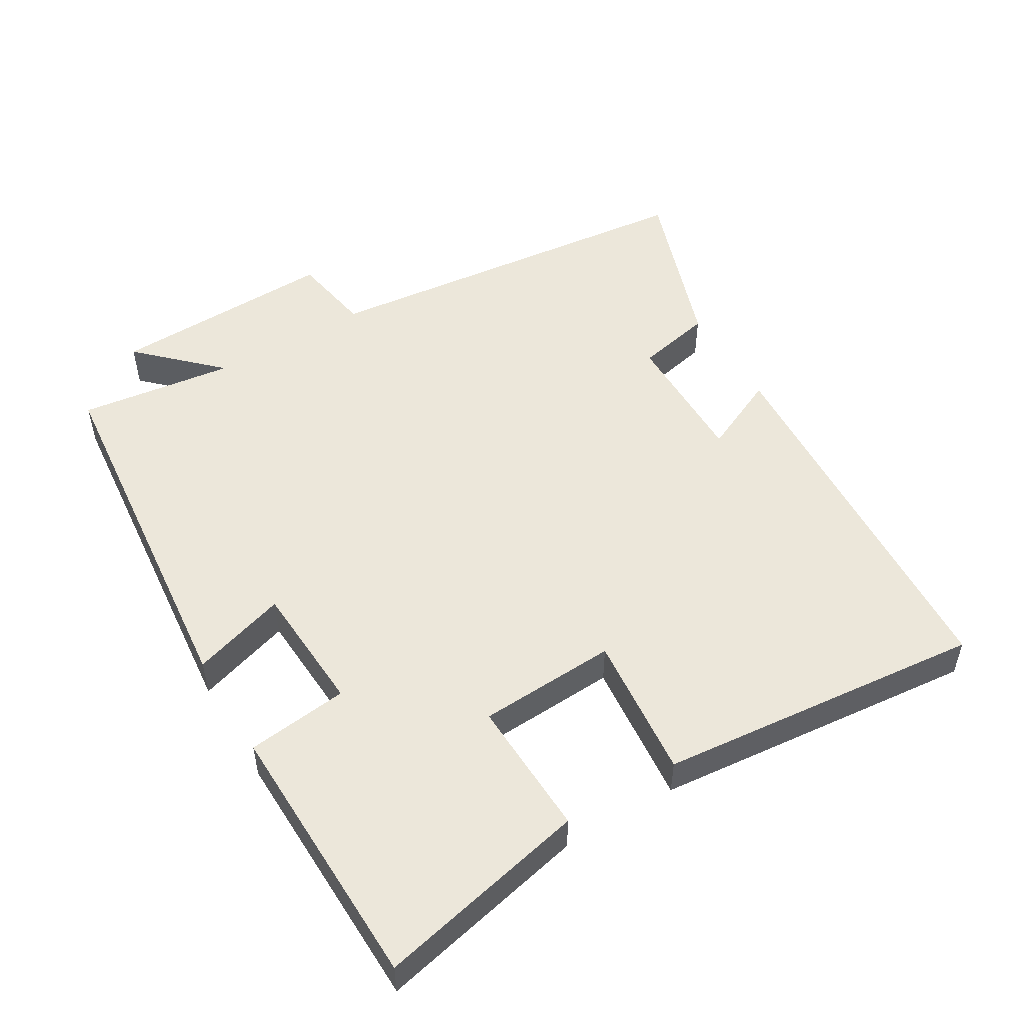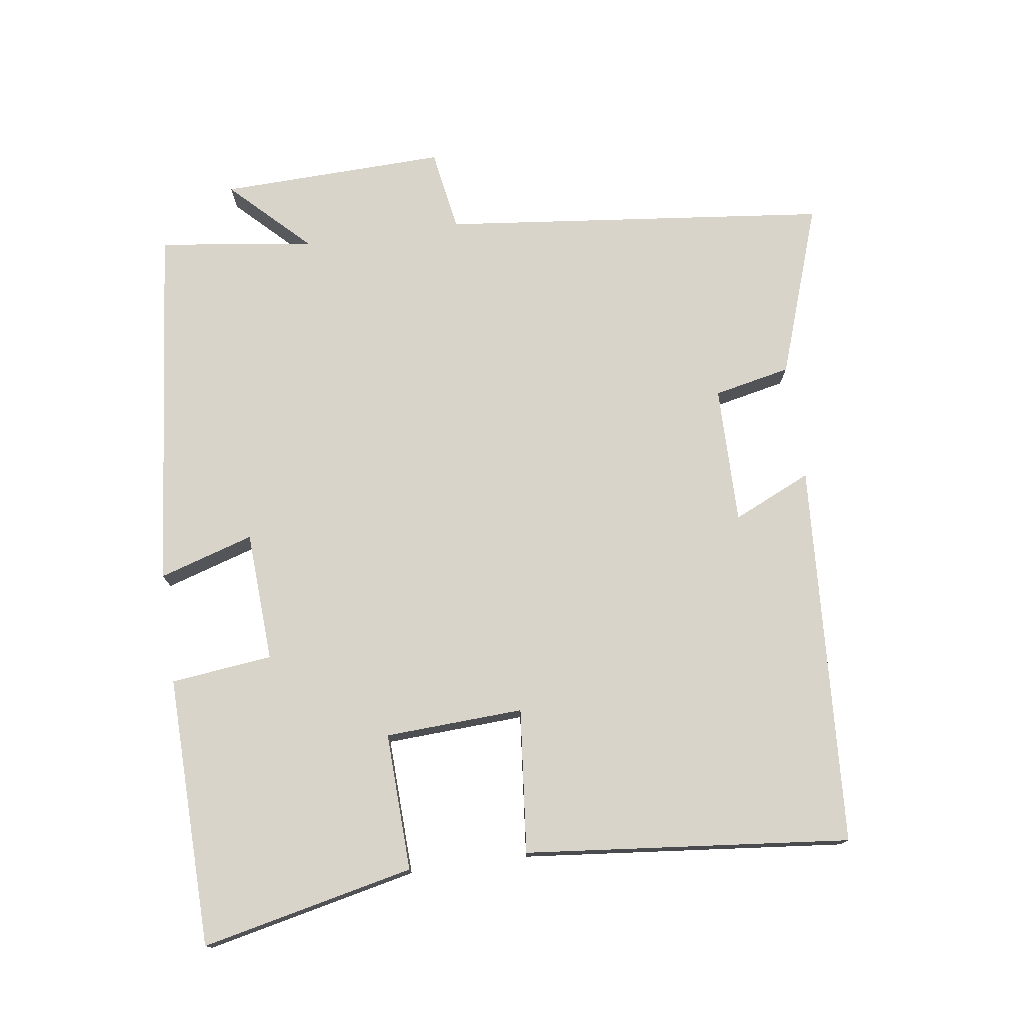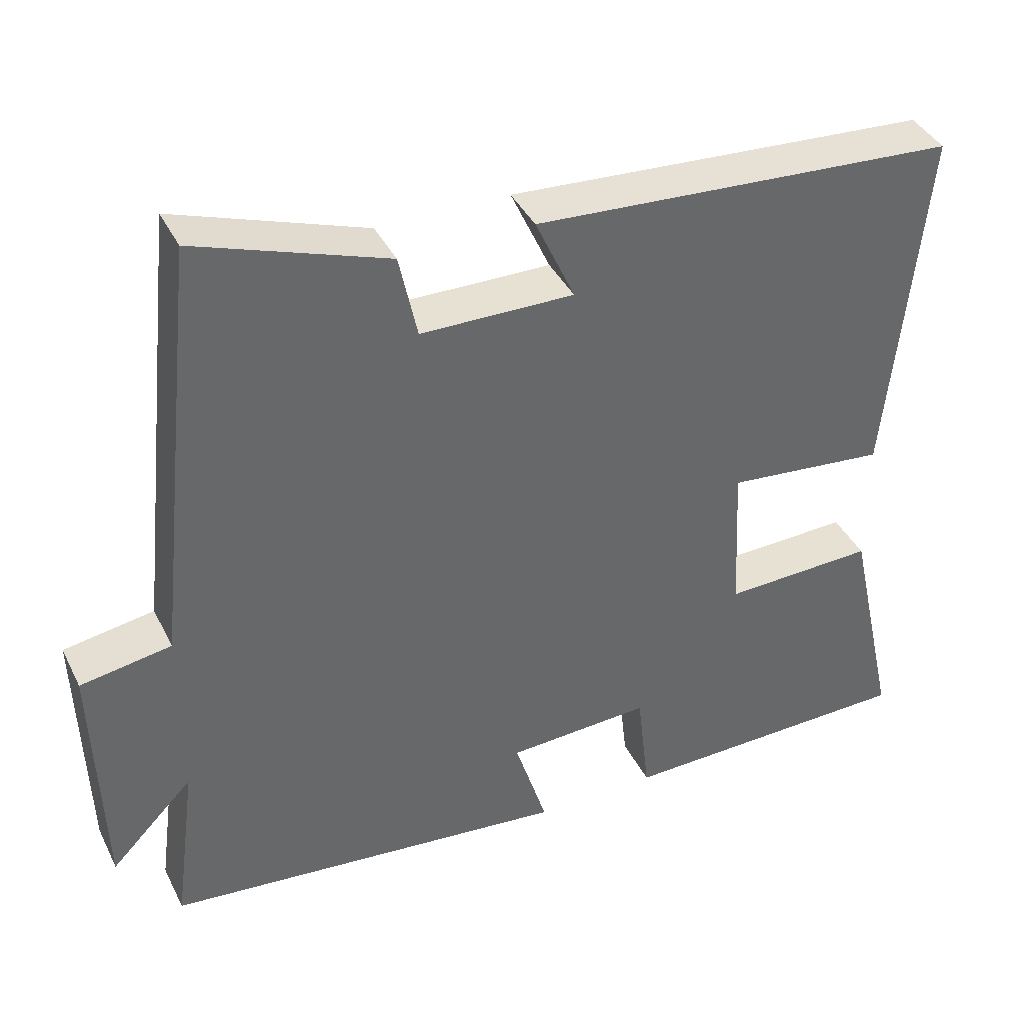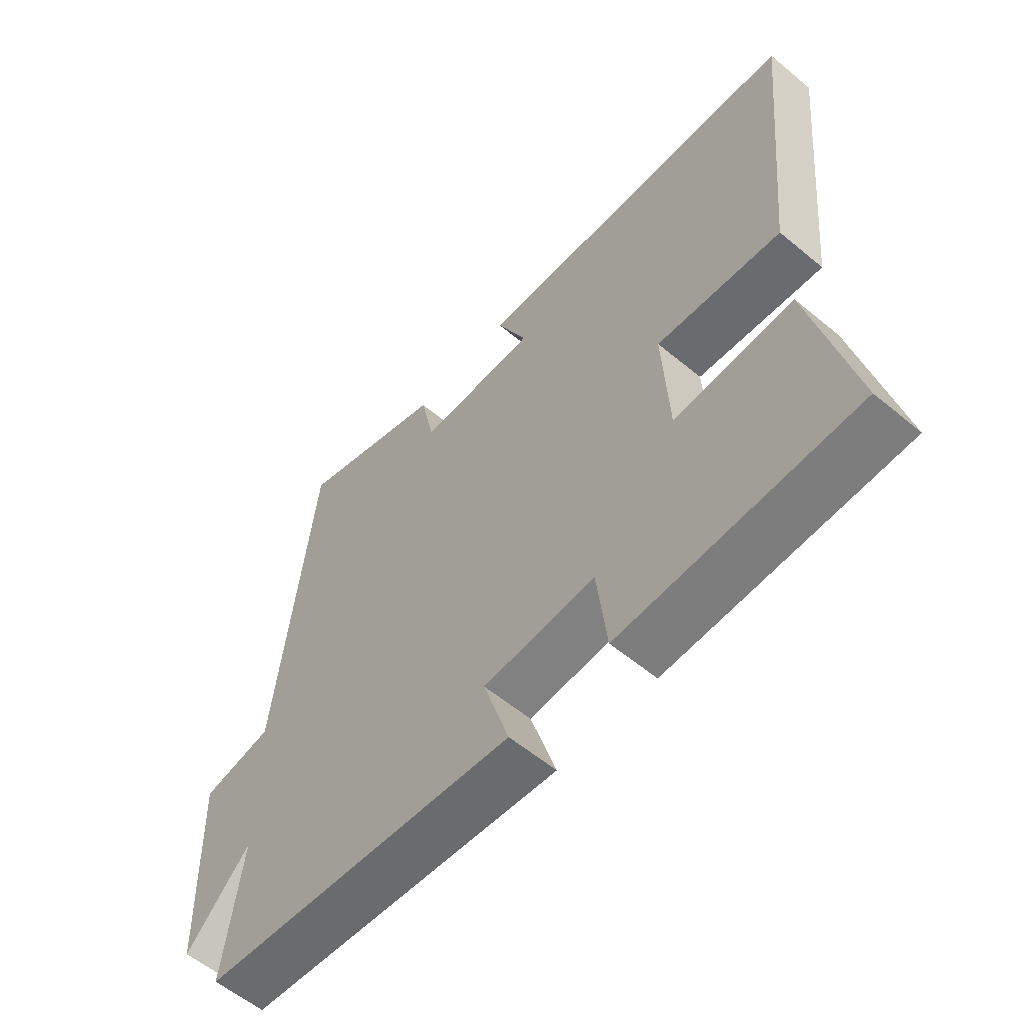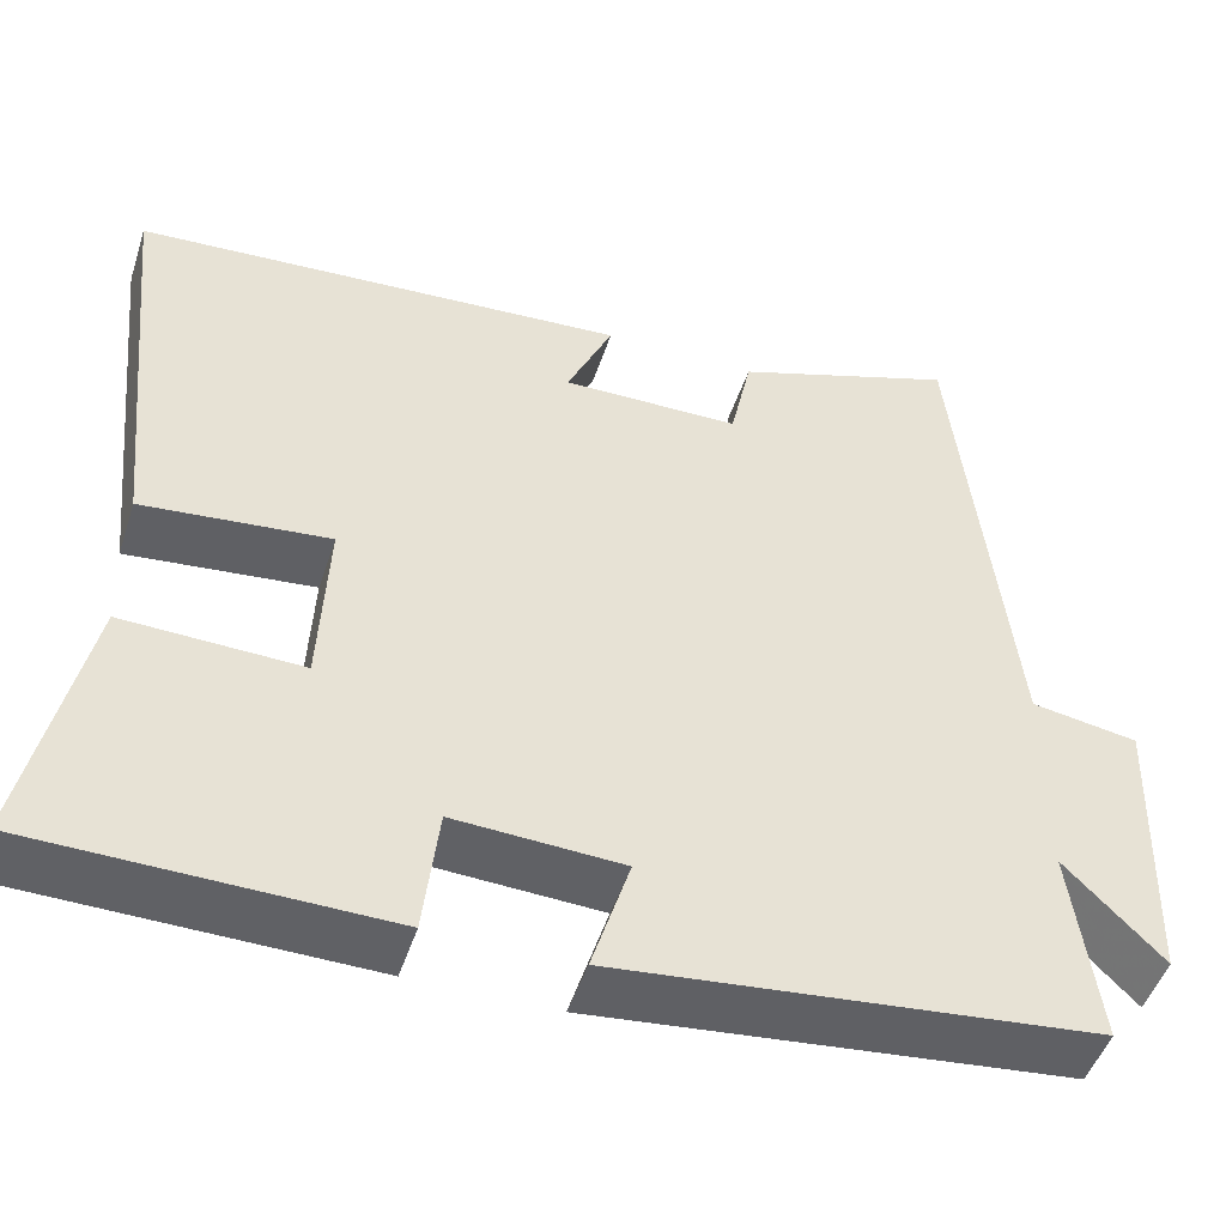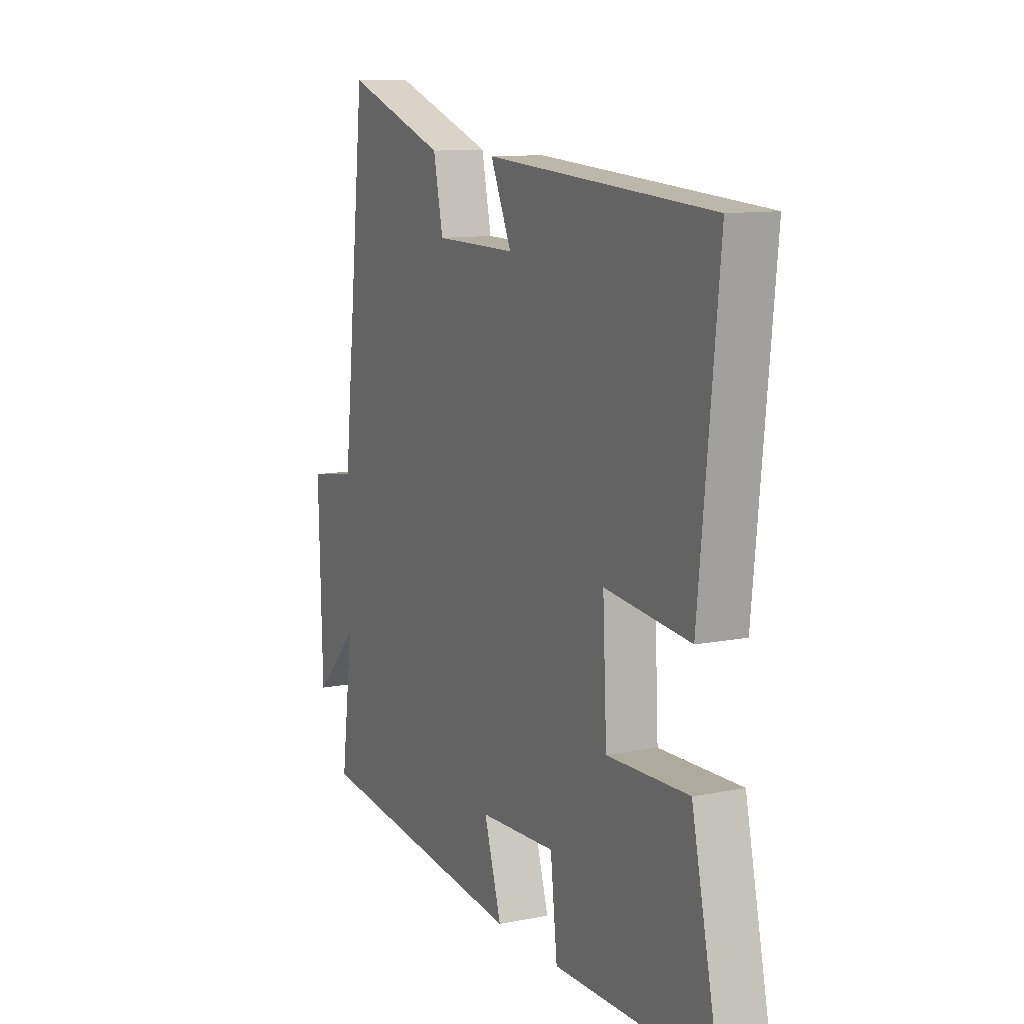
<metadata>
{"format":"obj","ext":"obj","renderer":"f3d","projection":"perspective","resolution":1024,"background":"white","views":[{"elev":51.5,"azim":-121.0,"up":"+Y"},{"elev":75.6,"azim":-98.0,"up":"+Y"},{"elev":39.7,"azim":155.5,"up":"+Z"},{"elev":-58.1,"azim":-130.7,"up":"+Z"},{"elev":-48.6,"azim":-17.9,"up":"+Z"},{"elev":11.1,"azim":-116.1,"up":"+Z"}]}
</metadata>
<code>
v -0.568 0.07 -0.492
v -0.5 0.07 -0.183
v -0.299 0.07 -0.19
v -0.289 0.07 0.012
v -0.5 0.07 -0.009
v -0.548 0.07 0.465
v 0.012 0.07 0.5
v -0.04 0.07 0.386
v 0.162 0.07 0.388
v 0.186 0.07 0.5
v 0.438 0.07 0.587
v 0.5 0.07 0.02
v 0.62 0.07 0
v 0.61 0.07 -0.33
v 0.5 0.07 -0.218
v 0.53 0.07 -0.445
v -0.009 0.07 -0.5
v 0.034 0.07 -0.362
v -0.156 0.07 -0.352
v -0.173 0.07 -0.5
v -0.568 0 -0.492
v -0.5 0 -0.183
v -0.299 0 -0.19
v -0.289 0 0.012
v -0.5 0 -0.009
v -0.548 0 0.465
v 0.012 0 0.5
v -0.04 0 0.386
v 0.162 0 0.388
v 0.186 0 0.5
v 0.438 0 0.587
v 0.5 0 0.02
v 0.62 0 0
v 0.61 0 -0.33
v 0.5 0 -0.218
v 0.53 0 -0.445
v -0.009 0 -0.5
v 0.034 0 -0.362
v -0.156 0 -0.352
v -0.173 0 -0.5
f 19 20 1 2
f 18 19 2 3
f 15 16 17 18
f 15 18 3 4
f 12 13 14 15
f 12 15 4
f 9 10 11 12
f 8 9 12 4
f 6 7 8
f 4 5 6 8
f 22 21 40 39
f 23 22 39 38
f 38 37 36 35
f 24 23 38 35
f 35 34 33 32
f 24 35 32
f 32 31 30 29
f 24 32 29 28
f 28 27 26
f 28 26 25 24
f 1 21 22 2
f 2 22 23 3
f 3 23 24 4
f 4 24 25 5
f 5 25 26 6
f 6 26 27 7
f 7 27 28 8
f 8 28 29 9
f 9 29 30 10
f 10 30 31 11
f 11 31 32 12
f 12 32 33 13
f 13 33 34 14
f 14 34 35 15
f 15 35 36 16
f 16 36 37 17
f 17 37 38 18
f 18 38 39 19
f 19 39 40 20
f 20 40 21 1

</code>
